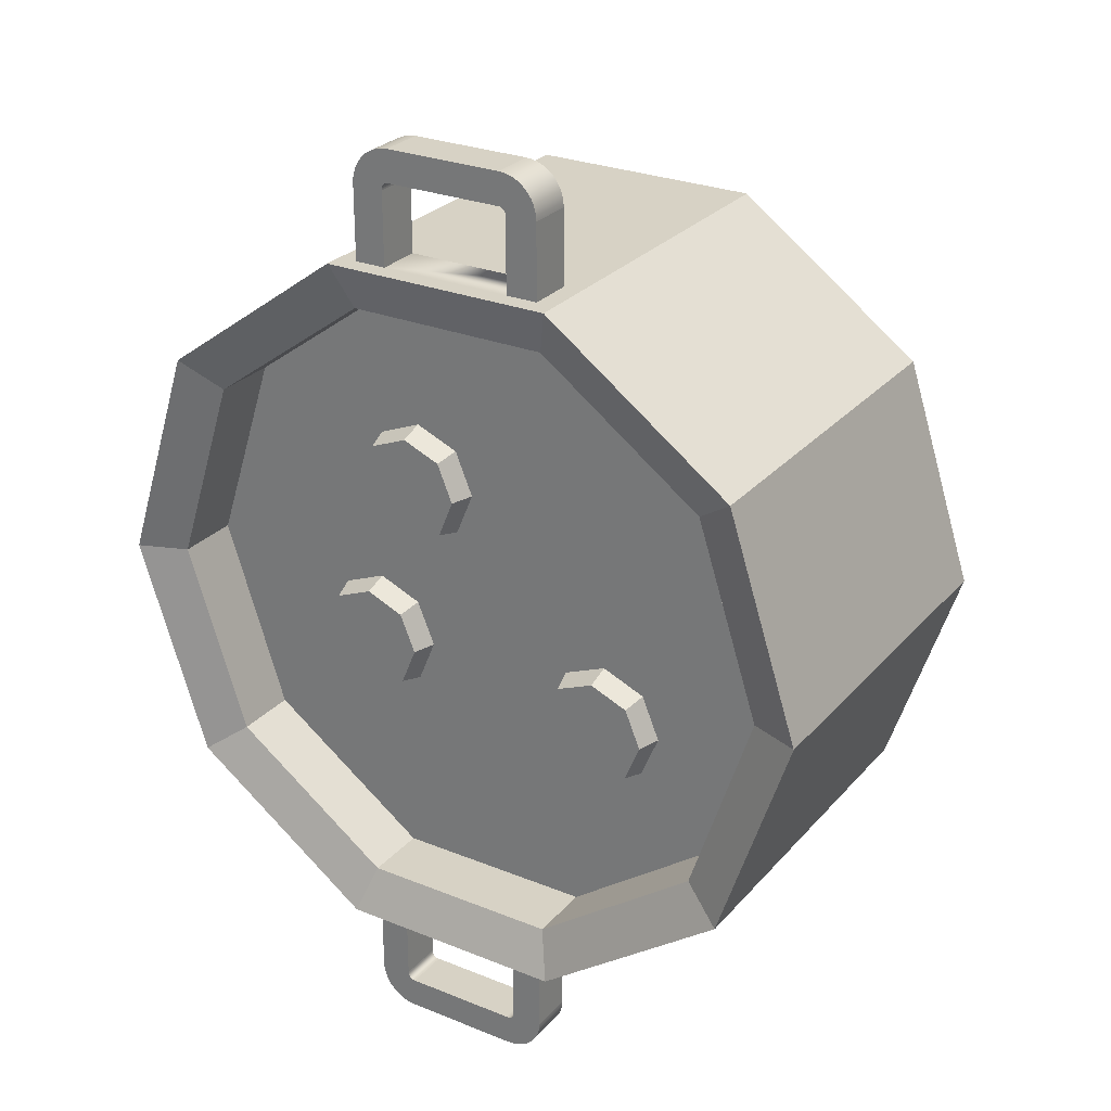
<metadata>
{"format":"obj","ext":"obj","renderer":"f3d","projection":"perspective","resolution":1024,"background":"white","views":[{"elev":27.3,"azim":-148.1,"up":"+Z"}]}
</metadata>
<code>
o potStew
v 0.3287 0.0328 -0
v 0.2659 0.3608 0.1932
v 0.2659 0.0328 0.1932
v 0.3287 0.3608 -0
v -0.08837 0.0328 0.272
v -0.2183 -0 0.1586
v -0.08337 -0 0.2566
v -0.2314 0.0328 0.1681
v -0.286 0.0328 0
v -0.2698 0 0
v -0.2659 0.3608 -0.1932
v -0.1016 0.0328 -0.3126
v -0.2659 0.0328 -0.1932
v -0.1016 0.3608 -0.3126
v -0.08518 0.3053 -0.3126
v 0.1016 0.0328 -0.3126
v -0.08518 0.3444 -0.3126
v -0.05754 0.3444 -0.3126
v 0.05754 0.3444 -0.3126
v 0.08518 0.3444 -0.3126
v 0.08518 0.3053 -0.3126
v 0.1016 0.3608 -0.3126
v -0.05754 0.3053 -0.3126
v 0.05754 0.3053 -0.3126
v 0.2659 0.0328 -0.1932
v 0.2659 0.3608 -0.1932
v 0.08837 0.0328 0.272
v 0.08337 -0 0.2566
v -0.2314 0.0328 -0.1681
v -0.08337 0 -0.2566
v -0.2183 0 -0.1586
v -0.08837 0.0328 -0.272
v 0.08337 0 -0.2566
v 0.2183 0 -0.1586
v 0.2183 -0 0.1586
v 0.2698 0 -0
v 0.286 0.0328 -0
v 0.2314 0.0328 0.1681
v 0.1016 0.0328 0.3126
v 0.1016 0.3608 0.3126
v -0.3287 0.0328 0
v -0.3287 0.3608 0
v 0.2314 0.0328 -0.1681
v 0.08518 0.3053 0.3126
v -0.1016 0.0328 0.3126
v 0.08518 0.3444 0.3126
v 0.05754 0.3444 0.3126
v -0.05754 0.3444 0.3126
v -0.08518 0.3444 0.3126
v -0.08518 0.3053 0.3126
v -0.1016 0.3608 0.3126
v 0.05754 0.3053 0.3126
v -0.05754 0.3053 0.3126
v 0.08837 0.0328 -0.272
v -0.2659 0.0328 0.1932
v -0.2659 0.3608 0.1932
v 0.286 0.3444 -0
v 0.2314 0.2874 0.1681
v 0.2314 0.3444 0.1681
v 0.286 0.2874 -0
v 0.2314 0.3444 -0.1681
v 0.08837 0.3444 -0.272
v -0.286 0.2874 0
v -0.2314 0.3444 -0.1681
v -0.286 0.3444 0
v -0.2314 0.2874 -0.1681
v -0.2314 0.3444 0.1681
v -0.08837 0.2874 0.272
v -0.2314 0.2874 0.1681
v -0.08837 0.3444 0.272
v -0.08837 0.2874 -0.272
v 0.08837 0.2874 -0.272
v -0.08837 0.3444 -0.272
v 0.08837 0.3444 0.272
v 0.08837 0.2874 0.272
v 0.2314 0.2874 -0.1681
v 0.05754 0.3444 0.3765
v 0.05743 0.3053 0.3782
v 0.05743 0.3444 0.3782
v 0.05754 0.3053 0.3765
v 0.0538 0.3444 0.3829
v 0.0545 0.3053 0.3825
v 0.0538 0.3053 0.3829
v 0.0545 0.3444 0.3825
v -0.05754 0.3444 0.3765
v -0.05754 0.3053 0.3765
v -0.05743 0.3444 0.3782
v -0.05743 0.3053 0.3782
v 0.05515 0.3053 0.3821
v 0.05515 0.3444 0.3821
v -0.05061 0.3444 0.3834
v 0.05061 0.3053 0.3834
v -0.05061 0.3053 0.3834
v 0.05061 0.3444 0.3834
v 0.05306 0.3444 0.3831
v 0.05306 0.3053 0.3831
v 0.05728 0.3053 0.3789
v 0.05728 0.3444 0.3789
v -0.05728 0.3053 0.3789
v -0.05703 0.3444 0.3797
v -0.05703 0.3053 0.3797
v -0.05728 0.3444 0.3789
v -0.0523 0.3444 0.3833
v -0.0523 0.3053 0.3833
v 0.0523 0.3053 0.3833
v 0.0523 0.3444 0.3833
v 0.05625 0.3444 0.381
v 0.05574 0.3053 0.3816
v 0.05574 0.3444 0.3816
v 0.05625 0.3053 0.381
v 0.05668 0.3444 0.3804
v 0.05668 0.3053 0.3804
v 0.05703 0.3444 0.3797
v 0.05703 0.3053 0.3797
v -0.05668 0.3444 0.3804
v -0.05668 0.3053 0.3804
v 0.05152 0.3444 0.411
v -0.05152 0.3053 0.411
v 0.05152 0.3053 0.411
v -0.05152 0.3444 0.411
v -0.06835 0.3444 0.4065
v -0.07201 0.3053 0.4041
v -0.06835 0.3053 0.4065
v -0.07201 0.3444 0.4041
v -0.0644 0.3444 0.4085
v -0.0644 0.3053 0.4085
v -0.07823 0.3444 0.3979
v -0.07532 0.3053 0.4012
v -0.07532 0.3444 0.4012
v -0.07823 0.3053 0.3979
v -0.08067 0.3444 0.3942
v -0.08067 0.3053 0.3942
v 0.08518 0.3053 0.3774
v 0.08489 0.3444 0.3818
v 0.08489 0.3053 0.3818
v 0.08518 0.3444 0.3774
v -0.08262 0.3444 0.3903
v -0.08262 0.3053 0.3903
v -0.08403 0.3444 0.3861
v -0.08403 0.3053 0.3861
v -0.08489 0.3444 0.3818
v -0.08489 0.3053 0.3818
v -0.08518 0.3444 0.3774
v -0.08518 0.3053 0.3774
v -0.06023 0.3053 0.4099
v 0.06023 0.3053 0.4099
v 0.0644 0.3053 0.4085
v 0.06835 0.3053 0.4065
v 0.07201 0.3053 0.4041
v 0.07532 0.3053 0.4012
v 0.07823 0.3053 0.3979
v 0.08067 0.3053 0.3942
v 0.08262 0.3053 0.3903
v 0.08403 0.3053 0.3861
v -0.05591 0.3053 0.4107
v -0.05625 0.3053 0.381
v -0.05574 0.3053 0.3816
v -0.05515 0.3053 0.3821
v -0.0545 0.3053 0.3825
v -0.0538 0.3053 0.3829
v -0.05306 0.3053 0.3831
v 0.05591 0.3053 0.4107
v 0.08403 0.3444 0.3861
v 0.08262 0.3444 0.3903
v 0.08067 0.3444 0.3942
v 0.07532 0.3444 0.4012
v 0.07823 0.3444 0.3979
v -0.05591 0.3444 0.4107
v -0.06023 0.3444 0.4099
v -0.05625 0.3444 0.381
v -0.05574 0.3444 0.3816
v -0.05515 0.3444 0.3821
v -0.0545 0.3444 0.3825
v -0.0538 0.3444 0.3829
v -0.05306 0.3444 0.3831
v 0.05591 0.3444 0.4107
v 0.06023 0.3444 0.4099
v 0.0644 0.3444 0.4085
v 0.06835 0.3444 0.4065
v 0.07201 0.3444 0.4041
v -0.07823 0.3444 -0.3979
v -0.08067 0.3053 -0.3942
v -0.08067 0.3444 -0.3942
v -0.07823 0.3053 -0.3979
v -0.05668 0.3053 -0.3804
v -0.05703 0.3444 -0.3797
v -0.05703 0.3053 -0.3797
v -0.05668 0.3444 -0.3804
v -0.05743 0.3053 -0.3782
v -0.05754 0.3444 -0.3765
v -0.05754 0.3053 -0.3765
v -0.05743 0.3444 -0.3782
v 0.08262 0.3053 -0.3903
v 0.08403 0.3444 -0.3861
v 0.08403 0.3053 -0.3861
v 0.08262 0.3444 -0.3903
v -0.08262 0.3053 -0.3903
v -0.08262 0.3444 -0.3903
v 0.08489 0.3444 -0.3818
v 0.08489 0.3053 -0.3818
v -0.07532 0.3444 -0.4012
v -0.07532 0.3053 -0.4012
v 0.08518 0.3053 -0.3774
v 0.08518 0.3444 -0.3774
v -0.07201 0.3053 -0.4041
v -0.07201 0.3444 -0.4041
v -0.05152 0.3444 -0.411
v 0.05152 0.3053 -0.411
v -0.05152 0.3053 -0.411
v 0.05152 0.3444 -0.411
v 0.05591 0.3444 -0.4107
v 0.06023 0.3053 -0.4099
v 0.05591 0.3053 -0.4107
v 0.06023 0.3444 -0.4099
v 0.0644 0.3444 -0.4085
v 0.06835 0.3053 -0.4065
v 0.0644 0.3053 -0.4085
v 0.06835 0.3444 -0.4065
v -0.08403 0.3444 -0.3861
v -0.08489 0.3053 -0.3818
v -0.08489 0.3444 -0.3818
v -0.08403 0.3053 -0.3861
v -0.0644 0.3444 -0.4085
v -0.06023 0.3053 -0.4099
v -0.0644 0.3053 -0.4085
v -0.06023 0.3444 -0.4099
v 0.05574 0.3444 -0.3816
v 0.05625 0.3053 -0.381
v 0.05625 0.3444 -0.381
v 0.05574 0.3053 -0.3816
v -0.06835 0.3053 -0.4065
v -0.06835 0.3444 -0.4065
v 0.07201 0.3444 -0.4041
v 0.07532 0.3053 -0.4012
v 0.07201 0.3053 -0.4041
v 0.07532 0.3444 -0.4012
v 0.07823 0.3444 -0.3979
v 0.07823 0.3053 -0.3979
v -0.05591 0.3053 -0.4107
v -0.05591 0.3444 -0.4107
v 0.08067 0.3053 -0.3942
v 0.08067 0.3444 -0.3942
v 0.05754 0.3444 -0.3765
v -0.08518 0.3444 -0.3774
v -0.05728 0.3444 -0.3789
v -0.05625 0.3444 -0.381
v -0.05574 0.3444 -0.3816
v -0.05515 0.3444 -0.3821
v -0.0545 0.3444 -0.3825
v -0.0538 0.3444 -0.3829
v -0.05306 0.3444 -0.3831
v -0.0523 0.3444 -0.3833
v -0.05061 0.3444 -0.3834
v 0.05061 0.3444 -0.3834
v 0.0523 0.3444 -0.3833
v 0.05306 0.3444 -0.3831
v 0.0538 0.3444 -0.3829
v 0.0545 0.3444 -0.3825
v 0.05515 0.3444 -0.3821
v 0.05668 0.3444 -0.3804
v 0.05703 0.3444 -0.3797
v 0.05728 0.3444 -0.3789
v 0.05743 0.3444 -0.3782
v -0.08518 0.3053 -0.3774
v 0.05515 0.3053 -0.3821
v 0.0545 0.3053 -0.3825
v 0.0538 0.3053 -0.3829
v -0.05728 0.3053 -0.3789
v -0.05625 0.3053 -0.381
v -0.05574 0.3053 -0.3816
v -0.05515 0.3053 -0.3821
v -0.0545 0.3053 -0.3825
v -0.0538 0.3053 -0.3829
v -0.05306 0.3053 -0.3831
v -0.0523 0.3053 -0.3833
v -0.05061 0.3053 -0.3834
v 0.05061 0.3053 -0.3834
v 0.0523 0.3053 -0.3833
v 0.05306 0.3053 -0.3831
v 0.05668 0.3053 -0.3804
v 0.05703 0.3053 -0.3797
v 0.05728 0.3053 -0.3789
v 0.05743 0.3053 -0.3782
v 0.05754 0.3053 -0.3765
v -0.2429 0.2874 0
v -0.1965 0.2874 0.1428
v -0.07507 0.2874 0.2311
v 0.07507 0.2874 0.231
v 0.1965 0.2874 0.1428
v 0.2429 0.2874 -0
v -0.1965 0.2874 -0.1428
v -0.07507 0.2874 -0.231
v 0.07507 0.2874 -0.231
v 0.1965 0.2874 -0.1428
v -0.04618 0.2874 0.185
v -0.06575 0.2874 0.123
v -0.07411 0.2874 0.181
v -0.03783 0.2874 0.127
v -0.1242 0.2874 0.06411
v -0.1609 0.2874 0.01039
v -0.175 0.2874 0.03482
v -0.1101 0.2874 0.03968
v 0.1434 0.2874 0.0585
v 0.1927 0.2874 0.01609
v 0.1361 0.2874 0.03125
v 0.2 0.2874 0.04334
v 0.00425 0.2874 -0.1257
v -0.02396 0.2874 -0.1842
v -0.02396 0.2874 -0.1257
v 0.00425 0.2874 -0.1842
v -0.07677 0.2874 -0.04432
v -0.06108 0.2874 -0.08222
v 0.03198 0.2874 0.1364
v 0.01628 0.2874 0.09848
v 0.06988 0.2874 0.1521
v 0.1078 0.2874 0.1364
v 0.1235 0.2874 0.09848
v 0.1131 0.2874 -0.003806
v 0.1078 0.2874 0.06058
v 0.07518 0.2874 -0.01951
v 0.06988 0.2874 0.04488
v 0.05948 0.2874 -0.05741
v 0.03198 0.2874 0.06058
v 0.151 0.2874 -0.01951
v 0.1667 0.2874 -0.05741
v -0.07677 0.2874 -0.1201
v -0.1147 0.2874 -0.1358
v -0.1526 0.2874 -0.1201
v -0.1683 0.2874 -0.08222
v 0.1131 0.2874 -0.111
v 0.07518 0.2874 -0.09531
v 0.151 0.2874 -0.09531
v -0.1526 0.2874 -0.04432
v -0.1147 0.2874 -0.02862
v -0.135 0.308 -0.06194
v -0.135 0.308 -0.1025
v -0.1434 0.308 -0.08222
v -0.1147 0.308 -0.05354
v -0.1147 0.308 -0.1109
v -0.09439 0.308 -0.06194
v -0.09439 0.308 -0.1025
v -0.08599 0.308 -0.08222
v 0.09279 0.308 -0.03712
v 0.09279 0.308 -0.07769
v 0.08439 0.308 -0.05741
v 0.1131 0.308 -0.02872
v 0.1131 0.308 -0.08609
v 0.1334 0.308 -0.03712
v 0.1334 0.308 -0.07769
v 0.1418 0.308 -0.05741
v 0.0496 0.308 0.1188
v 0.0496 0.308 0.0782
v 0.0412 0.308 0.09848
v 0.06988 0.308 0.1272
v 0.06988 0.308 0.0698
v 0.09017 0.308 0.1188
v 0.09017 0.308 0.0782
v 0.09857 0.308 0.09848
v -0.148 0.308 -0.04887
v -0.148 0.308 -0.1156
v -0.1618 0.308 -0.08222
v -0.1147 0.308 -0.03505
v -0.08132 0.308 -0.04887
v -0.1147 0.308 -0.1294
v -0.08132 0.308 -0.1156
v -0.06751 0.308 -0.08222
v 0.07972 0.308 -0.09076
v 0.06591 0.308 -0.05741
v 0.1131 0.308 -0.1046
v 0.07972 0.308 -0.02405
v 0.1131 0.308 -0.01024
v 0.1464 0.308 -0.02405
v 0.1464 0.308 -0.09076
v 0.1602 0.308 -0.05741
v 0.03653 0.308 0.1318
v 0.03653 0.308 0.06513
v 0.02271 0.308 0.09848
v 0.06988 0.308 0.1457
v 0.1032 0.308 0.1318
v 0.06988 0.308 0.05132
v 0.1032 0.308 0.06513
v 0.1171 0.308 0.09848
f 1 2 3
f 2 1 4
f 5 6 7
f 6 5 8
f 9 6 8
f 6 9 10
f 11 12 13
f 12 11 14
f 12 15 16
f 15 12 14
f 15 14 17
f 17 14 18
f 18 14 19
f 19 14 20
f 21 16 15
f 16 21 22
f 22 21 20
f 22 20 14
f 23 21 15
f 21 23 24
f 24 23 18
f 24 18 19
f 25 4 1
f 4 25 26
f 22 25 16
f 25 22 26
f 27 7 28
f 7 27 5
f 29 30 31
f 30 29 32
f 31 6 10
f 6 31 30
f 6 30 7
f 7 30 33
f 7 33 28
f 28 33 34
f 28 34 35
f 35 34 36
f 35 37 38
f 37 35 36
f 2 39 3
f 39 2 40
f 11 41 42
f 41 11 13
f 36 43 37
f 43 36 34
f 29 10 9
f 10 29 31
f 39 44 45
f 44 39 40
f 44 40 46
f 46 40 47
f 47 40 48
f 48 40 49
f 50 45 44
f 45 50 51
f 51 50 49
f 51 49 40
f 52 50 44
f 50 52 53
f 53 52 47
f 53 47 48
f 38 28 35
f 28 38 27
f 13 9 41
f 9 13 29
f 29 13 12
f 29 12 32
f 32 12 16
f 32 16 54
f 54 16 43
f 43 16 25
f 43 25 37
f 37 25 1
f 9 55 41
f 55 9 8
f 55 8 45
f 45 8 5
f 45 5 39
f 39 5 27
f 39 27 38
f 39 38 3
f 3 38 37
f 3 37 1
f 32 33 30
f 33 32 54
f 54 34 33
f 34 54 43
f 51 55 45
f 55 51 56
f 42 55 56
f 55 42 41
f 57 58 59
f 58 57 60
f 2 57 59
f 57 2 4
f 61 22 62
f 22 61 26
f 63 64 65
f 64 63 66
f 67 68 69
f 68 67 70
f 63 67 69
f 67 63 65
f 62 71 72
f 71 62 73
f 40 59 74
f 59 40 2
f 73 66 71
f 66 73 64
f 74 58 75
f 58 74 59
f 40 70 51
f 70 40 74
f 57 26 61
f 26 57 4
f 70 75 68
f 75 70 74
f 51 67 56
f 67 51 70
f 73 22 14
f 22 73 62
f 56 65 42
f 65 56 67
f 65 11 42
f 11 65 64
f 64 14 11
f 14 64 73
f 61 72 76
f 72 61 62
f 61 60 57
f 60 61 76
f 77 78 79
f 78 77 80
f 81 82 83
f 82 81 84
f 53 85 86
f 85 53 48
f 86 87 88
f 87 86 85
f 84 89 82
f 89 84 90
f 91 92 93
f 92 91 94
f 95 83 96
f 83 95 81
f 79 97 98
f 97 79 78
f 99 100 101
f 100 99 102
f 103 93 104
f 93 103 91
f 94 105 92
f 105 94 106
f 106 96 105
f 96 106 95
f 107 108 109
f 108 107 110
f 111 110 107
f 110 111 112
f 113 112 111
f 112 113 114
f 98 114 113
f 114 98 97
f 47 80 77
f 80 47 52
f 88 102 99
f 102 88 87
f 101 115 116
f 115 101 100
f 90 108 89
f 108 90 109
f 117 118 119
f 118 117 120
f 121 122 123
f 122 121 124
f 125 123 126
f 123 125 121
f 127 128 129
f 128 127 130
f 131 130 127
f 130 131 132
f 133 134 135
f 134 133 136
f 124 128 122
f 128 124 129
f 44 136 133
f 136 44 46
f 137 132 131
f 132 137 138
f 139 138 137
f 138 139 140
f 141 140 139
f 140 141 142
f 143 142 141
f 142 143 144
f 53 144 50
f 144 53 142
f 142 53 140
f 140 53 138
f 138 53 132
f 132 53 130
f 130 53 128
f 128 53 122
f 122 53 123
f 123 53 126
f 126 53 145
f 145 53 86
f 44 80 52
f 80 44 146
f 146 44 147
f 147 44 148
f 148 44 149
f 149 44 150
f 150 44 151
f 151 44 152
f 152 44 153
f 153 44 154
f 154 44 135
f 135 44 133
f 86 155 145
f 155 86 88
f 155 88 99
f 155 99 101
f 155 101 116
f 155 116 156
f 155 156 157
f 155 157 118
f 118 157 158
f 118 158 159
f 118 159 160
f 118 160 161
f 118 161 104
f 118 104 93
f 118 93 119
f 119 93 92
f 119 92 105
f 119 105 162
f 162 105 96
f 162 96 83
f 162 83 82
f 162 82 89
f 162 89 108
f 162 108 110
f 162 110 146
f 146 110 112
f 146 112 114
f 146 114 97
f 146 97 78
f 146 78 80
f 135 163 154
f 163 135 134
f 154 164 153
f 164 154 163
f 153 165 152
f 165 153 164
f 151 166 150
f 166 151 167
f 49 144 143
f 144 49 50
f 168 85 169
f 85 168 87
f 87 168 102
f 102 168 100
f 100 168 115
f 115 168 170
f 170 168 171
f 171 168 120
f 171 120 172
f 172 120 173
f 173 120 174
f 174 120 175
f 175 120 103
f 103 120 91
f 91 120 117
f 91 117 94
f 94 117 106
f 106 117 176
f 106 176 95
f 95 176 81
f 81 176 84
f 84 176 90
f 90 176 109
f 109 176 107
f 107 176 177
f 107 177 111
f 111 177 113
f 113 177 98
f 98 177 79
f 79 177 77
f 77 177 47
f 47 177 46
f 46 177 178
f 46 178 179
f 46 179 180
f 46 180 166
f 46 166 167
f 46 167 165
f 46 165 164
f 46 164 163
f 46 163 134
f 46 134 136
f 141 49 143
f 49 141 48
f 48 141 139
f 48 139 137
f 48 137 131
f 48 131 127
f 48 127 129
f 48 129 124
f 48 124 121
f 48 121 125
f 48 125 169
f 48 169 85
f 166 149 150
f 149 166 180
f 168 145 155
f 145 168 169
f 120 155 118
f 155 120 168
f 169 126 145
f 126 169 125
f 152 167 151
f 167 152 165
f 175 104 161
f 104 175 103
f 179 147 148
f 147 179 178
f 177 162 146
f 162 177 176
f 178 146 147
f 146 178 177
f 176 119 162
f 119 176 117
f 156 171 157
f 171 156 170
f 180 148 149
f 148 180 179
f 171 158 157
f 158 171 172
f 172 159 158
f 159 172 173
f 173 160 159
f 160 173 174
f 116 170 156
f 170 116 115
f 174 161 160
f 161 174 175
f 181 182 183
f 182 181 184
f 185 186 187
f 186 185 188
f 189 190 191
f 190 189 192
f 191 18 23
f 18 191 190
f 193 194 195
f 194 193 196
f 183 197 198
f 197 183 182
f 195 199 200
f 199 195 194
f 201 184 181
f 184 201 202
f 203 20 21
f 20 203 204
f 200 204 203
f 204 200 199
f 201 205 202
f 205 201 206
f 207 208 209
f 208 207 210
f 211 212 213
f 212 211 214
f 215 216 217
f 216 215 218
f 214 217 212
f 217 214 215
f 219 220 221
f 220 219 222
f 198 222 219
f 222 198 197
f 223 224 225
f 224 223 226
f 227 228 229
f 228 227 230
f 206 231 205
f 231 206 232
f 233 234 235
f 234 233 236
f 234 237 238
f 237 234 236
f 226 239 224
f 239 226 240
f 241 196 193
f 196 241 242
f 240 209 239
f 209 240 207
f 210 213 208
f 213 210 211
f 20 243 19
f 243 20 214
f 214 20 215
f 215 20 218
f 218 20 233
f 233 20 236
f 236 20 237
f 237 20 242
f 242 20 196
f 196 20 194
f 194 20 199
f 199 20 204
f 17 221 244
f 221 17 18
f 221 18 219
f 219 18 198
f 198 18 183
f 183 18 181
f 181 18 201
f 201 18 206
f 206 18 232
f 232 18 223
f 223 18 226
f 226 18 190
f 226 190 240
f 240 190 192
f 240 192 245
f 240 245 186
f 240 186 188
f 240 188 246
f 240 246 247
f 240 247 207
f 207 247 248
f 207 248 249
f 207 249 250
f 207 250 251
f 207 251 252
f 207 252 253
f 207 253 210
f 210 253 254
f 210 254 255
f 210 255 211
f 211 255 256
f 211 256 257
f 211 257 258
f 211 258 259
f 211 259 227
f 211 227 229
f 211 229 214
f 214 229 260
f 214 260 261
f 214 261 262
f 214 262 263
f 214 263 243
f 221 264 244
f 264 221 220
f 227 265 230
f 265 227 259
f 259 266 265
f 266 259 258
f 232 225 231
f 225 232 223
f 258 267 266
f 267 258 257
f 239 191 224
f 191 239 189
f 189 239 268
f 268 239 187
f 187 239 185
f 185 239 269
f 269 239 270
f 270 239 209
f 270 209 271
f 271 209 272
f 272 209 273
f 273 209 274
f 274 209 275
f 275 209 276
f 276 209 208
f 276 208 277
f 277 208 278
f 278 208 213
f 278 213 279
f 279 213 267
f 267 213 266
f 266 213 265
f 265 213 230
f 230 213 228
f 228 213 212
f 228 212 280
f 280 212 281
f 281 212 282
f 282 212 283
f 283 212 284
f 284 21 24
f 21 284 212
f 21 212 217
f 21 217 216
f 21 216 235
f 21 235 234
f 21 234 238
f 21 238 241
f 21 241 193
f 21 193 195
f 21 195 200
f 21 200 203
f 220 15 264
f 15 220 23
f 23 220 222
f 23 222 197
f 23 197 182
f 23 182 184
f 23 184 202
f 23 202 205
f 23 205 231
f 23 231 225
f 23 225 224
f 23 224 191
f 255 277 278
f 277 255 254
f 254 276 277
f 276 254 253
f 253 275 276
f 275 253 252
f 252 274 275
f 274 252 251
f 256 278 279
f 278 256 255
f 249 271 272
f 271 249 248
f 248 270 271
f 270 248 247
f 270 246 269
f 246 270 247
f 238 242 241
f 242 238 237
f 229 280 260
f 280 229 228
f 257 279 267
f 279 257 256
f 218 235 216
f 235 218 233
f 269 188 185
f 188 269 246
f 187 245 268
f 245 187 186
f 268 192 189
f 192 268 245
f 244 15 17
f 15 244 264
f 251 273 274
f 273 251 250
f 250 272 273
f 272 250 249
f 261 282 262
f 282 261 281
f 262 283 263
f 283 262 282
f 263 284 243
f 284 263 283
f 260 281 261
f 281 260 280
f 243 24 19
f 24 243 284
f 69 285 63
f 285 69 286
f 286 69 68
f 286 68 287
f 287 68 75
f 287 75 288
f 288 75 289
f 289 75 58
f 289 58 290
f 290 58 60
f 285 66 63
f 66 285 291
f 66 291 71
f 71 291 292
f 71 292 72
f 72 292 293
f 72 293 294
f 72 294 76
f 76 294 290
f 76 290 60
f 295 296 297
f 296 295 298
f 299 300 301
f 300 299 302
f 303 304 305
f 304 303 306
f 307 308 309
f 308 307 310
f 286 291 285
f 291 286 301
f 301 286 287
f 301 287 299
f 299 287 302
f 302 287 311
f 311 287 297
f 311 297 312
f 312 297 296
f 312 296 298
f 288 297 287
f 297 288 295
f 295 288 298
f 298 288 313
f 298 313 314
f 298 314 309
f 309 314 307
f 307 314 310
f 313 288 315
f 315 288 316
f 316 288 289
f 316 289 317
f 317 289 303
f 317 303 305
f 318 317 305
f 318 319 317
f 320 319 318
f 320 321 319
f 322 321 320
f 321 322 323
f 318 305 324
f 324 305 304
f 324 304 325
f 303 289 306
f 306 289 290
f 293 323 322
f 293 314 323
f 293 310 314
f 293 308 310
f 292 308 293
f 292 312 308
f 292 326 312
f 292 327 326
f 292 328 327
f 291 328 292
f 328 291 329
f 329 291 301
f 308 312 298
f 308 298 309
f 294 306 290
f 293 330 294
f 293 331 330
f 293 322 331
f 294 330 332
f 294 332 325
f 294 325 304
f 294 304 306
f 300 329 301
f 329 300 333
f 333 300 302
f 333 302 334
f 334 302 311
f 335 336 337
f 336 335 338
f 336 338 339
f 339 338 340
f 339 340 341
f 341 340 342
f 343 344 345
f 344 343 346
f 344 346 347
f 347 346 348
f 347 348 349
f 349 348 350
f 351 352 353
f 352 351 354
f 352 354 355
f 355 354 356
f 355 356 357
f 357 356 358
f 359 360 361
f 360 359 337
f 337 359 335
f 335 359 362
f 335 362 338
f 338 362 363
f 338 363 340
f 340 363 342
f 336 360 337
f 360 336 364
f 364 336 339
f 364 339 365
f 365 342 363
f 365 339 341
f 365 341 342
f 365 363 366
f 360 329 361
f 329 360 328
f 363 334 311
f 334 363 362
f 362 333 334
f 333 362 359
f 312 363 311
f 363 312 366
f 312 365 366
f 365 312 326
f 364 326 327
f 326 364 365
f 359 329 333
f 329 359 361
f 360 327 328
f 327 360 364
f 367 322 368
f 322 367 331
f 367 330 331
f 330 367 369
f 370 367 368
f 367 370 345
f 345 370 343
f 343 370 371
f 343 371 346
f 346 371 372
f 346 372 348
f 348 372 350
f 344 367 345
f 367 344 369
f 369 344 347
f 369 347 373
f 373 350 372
f 373 347 349
f 373 349 350
f 373 372 374
f 325 372 324
f 372 325 374
f 325 373 374
f 373 325 332
f 369 332 330
f 332 369 373
f 372 318 324
f 318 372 371
f 371 320 318
f 320 371 370
f 370 322 320
f 322 370 368
f 375 376 377
f 376 375 353
f 353 375 351
f 351 375 378
f 351 378 354
f 354 378 379
f 354 379 356
f 356 379 358
f 352 376 353
f 376 352 380
f 380 352 355
f 380 355 381
f 381 358 379
f 381 355 357
f 381 357 358
f 381 379 382
f 376 314 377
f 314 376 323
f 317 381 382
f 381 317 319
f 380 319 321
f 319 380 381
f 375 314 313
f 314 375 377
f 317 379 316
f 379 317 382
f 378 313 315
f 313 378 375
f 376 321 323
f 321 376 380
f 379 315 316
f 315 379 378

</code>
